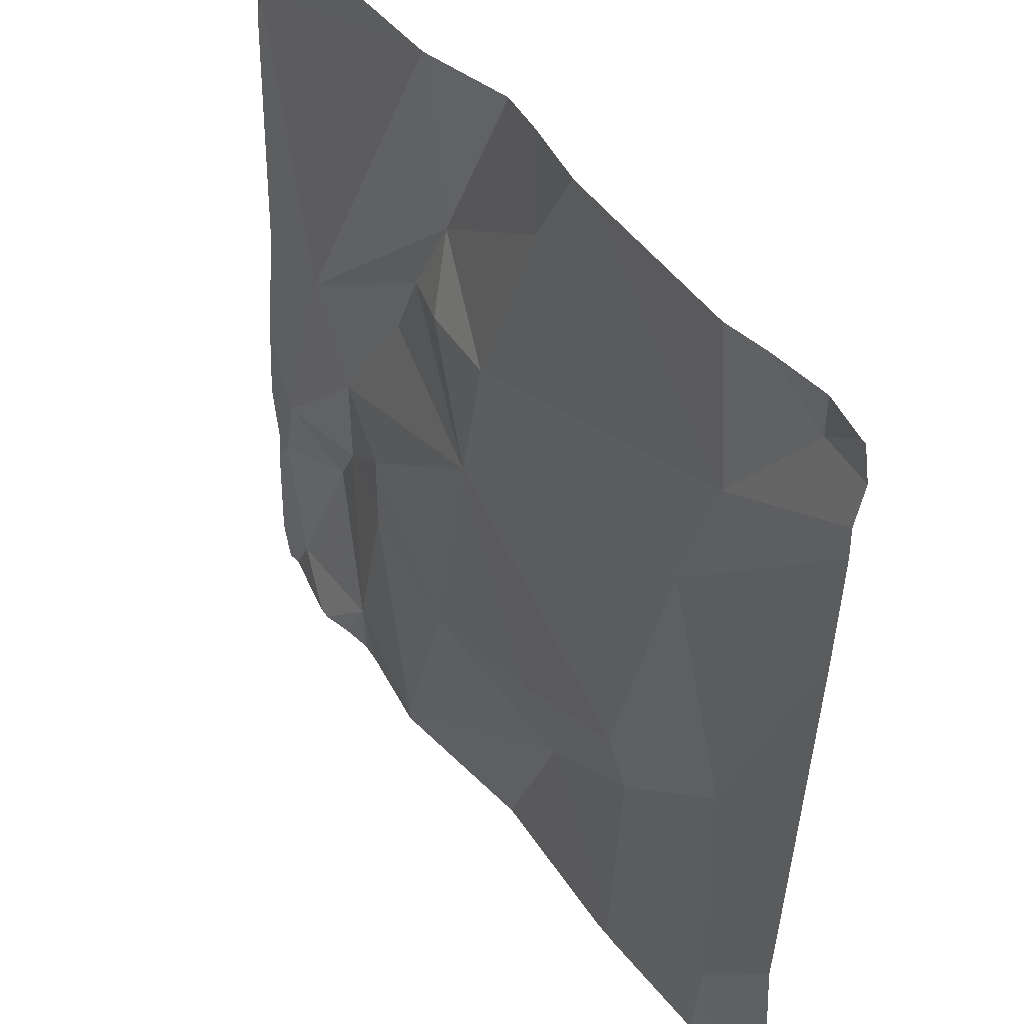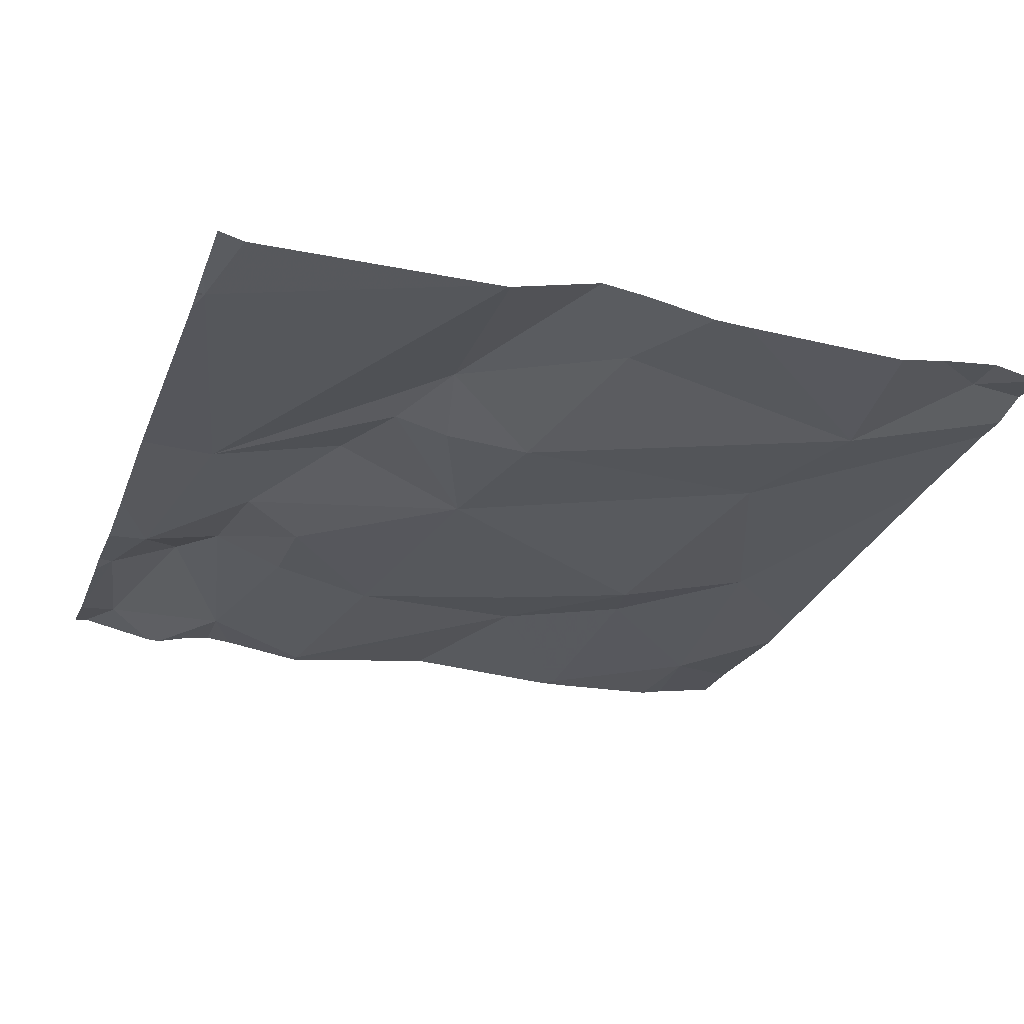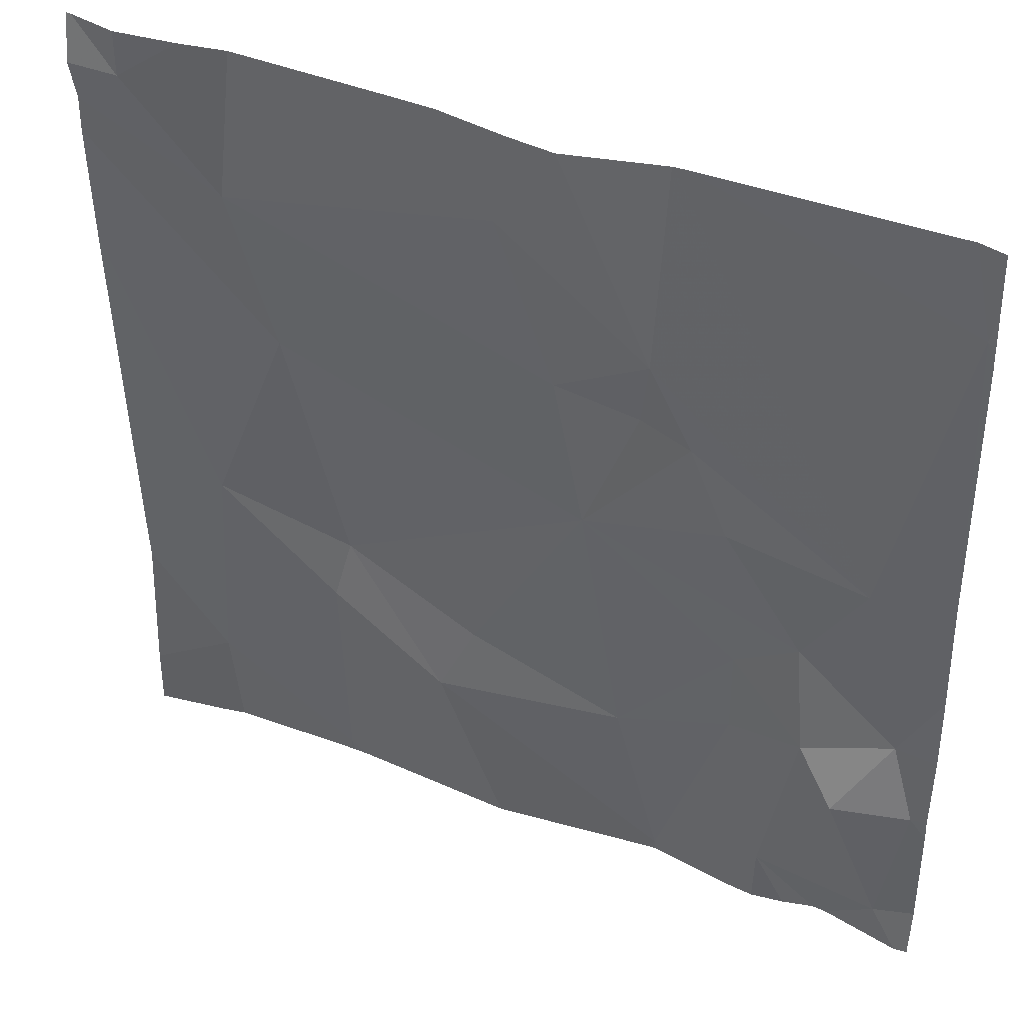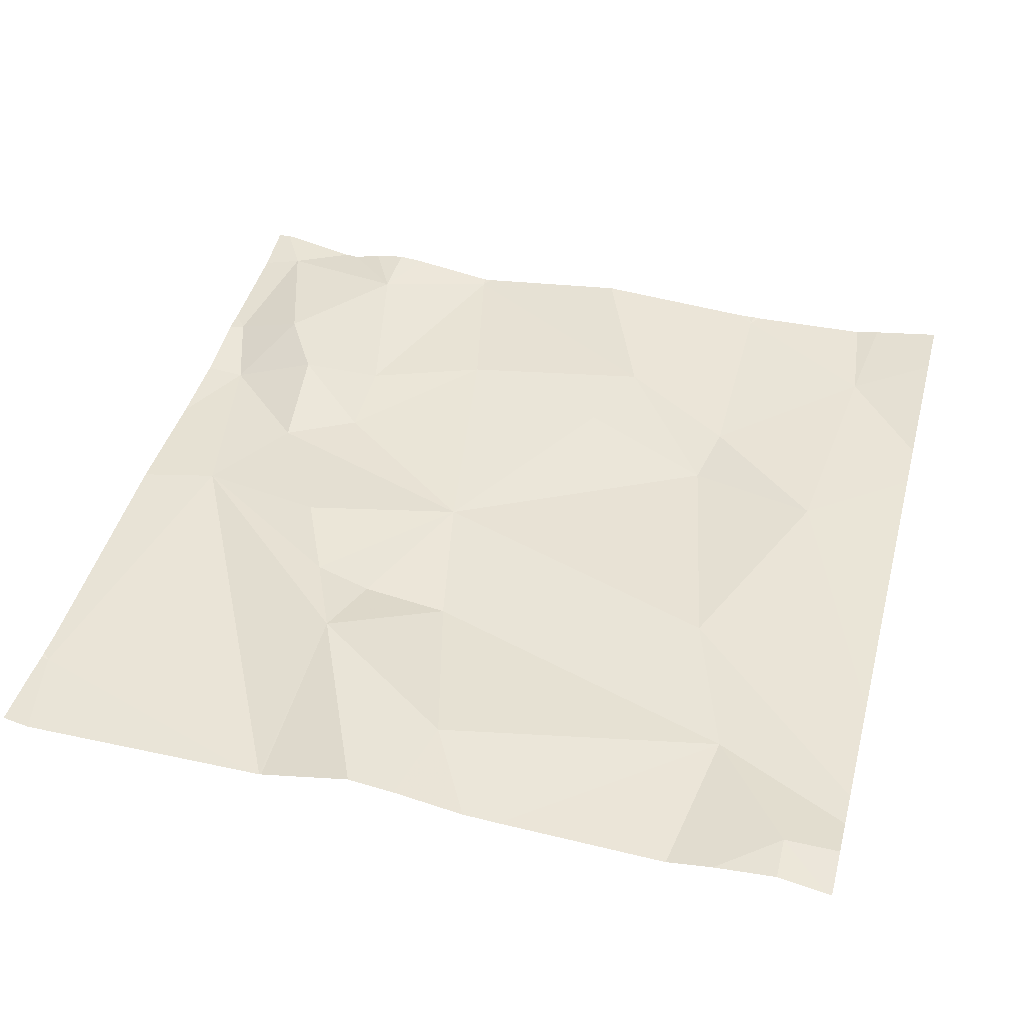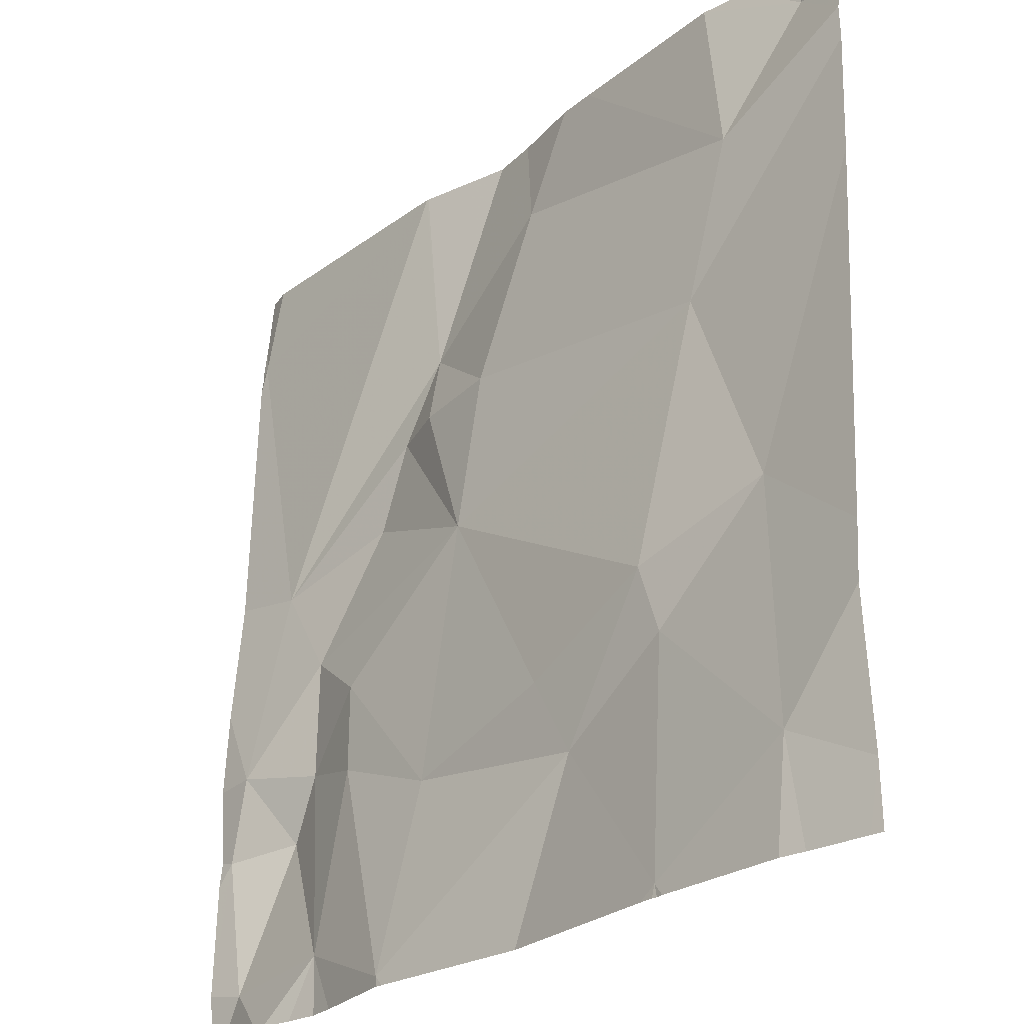
<metadata>
{"format":"obj","ext":"obj","renderer":"f3d","projection":"perspective","resolution":1024,"background":"white","views":[{"elev":46.0,"azim":-124.2,"up":"+Y"},{"elev":-26.5,"azim":161.0,"up":"+Z"},{"elev":40.5,"azim":26.1,"up":"+Y"},{"elev":46.1,"azim":-165.3,"up":"+Z"},{"elev":-26.5,"azim":-130.4,"up":"+Y"}]}
</metadata>
<code>
v -109.7 268 500.6
v -109.7 268 500.6
v -109.7 268 500.6
v -109.7 267.7 500.6
v -110.2 268.1 500.6
v -110.3 268.1 500.6
v -110 268.1 500.6
v -110 267.2 500.5
v -110.6 267.3 500.6
v -110.4 267.2 500.5
v -110.3 268.1 500.6
v -109.8 267.7 500.6
v -109.9 267.7 500.6
v -110 267.8 500.6
v -110.1 267.8 500.6
v -110 267.8 500.6
v -110.1 267.6 500.6
v -109.9 267.6 500.6
v -109.9 267.5 500.6
v -110.2 268 500.6
v -110 267.9 500.6
v -110.4 267.4 500.6
v -109.9 267.4 500.6
v -110.1 267.4 500.5
v -110.2 267.4 500.5
v -110.6 268.1 500.6
v -110.5 267.9 500.6
v -110.7 268.1 500.6
v -109.9 267.2 500.5
v -110.6 268.1 500.6
v -110.5 268.1 500.6
v -110.3 267.3 500.6
v -110.4 267.5 500.5
v -110.5 267.5 500.6
v -110.4 267.8 500.6
v -109.8 267.4 500.6
v -110.5 268.1 500.6
v -110 268.1 500.6
v -109.9 267.2 500.5
v -109.7 268 500.6
v -109.9 267.2 500.5
v -109.8 267.5 500.5
v -110.6 267.2 500.5
v -109.8 267.4 500.6
v -109.7 267.2 500.5
v -109.7 267.4 500.5
v -109.9 267.2 500.5
v -110 267.2 500.5
v -110.4 267.2 500.5
v -110 267.2 500.5
v -110.7 268 500.6
v -110.7 268 500.6
v -110.7 267.4 500.6
v -110.7 267.8 500.6
v -110.7 267.2 500.6
v -110.1 268.1 500.6
v -110.7 267.4 500.6
v -110.7 268.1 500.6
v -109.7 268.1 500.6
v -109.7 267.2 500.5
v -109.7 267.4 500.5
v -109.7 267.3 500.5
v -109.7 267.5 500.5
v -109.7 267.4 500.5
v -109.7 268 500.6
v -110 268.1 500.6
v -109.8 267.2 500.5
v -109.7 267.2 500.6
v -110.2 267.2 500.6
v -110.4 267.2 500.5
v -110.4 267.2 500.5
v -110.4 267.2 500.5
v -110.6 267.2 500.6
v -109.8 267.2 500.5
v -110.6 267.2 500.6
v -110.7 267.2 500.6
v -109.7 267.2 500.5
v -110.6 268.1 500.6
v -110.7 268.1 500.6
v -109.7 268.1 500.6
v -109.7 268.1 500.6
f 49 9 43
f 13 12 14
f 16 15 17
f 19 18 17
f 20 21 56
f 9 10 22
f 23 19 24
f 25 24 17
f 26 27 31
f 79 58 28
f 78 26 30
f 8 24 32
f 21 12 38
f 6 20 11
f 12 21 14
f 34 33 35
f 35 27 51
f 18 12 13
f 36 18 19
f 36 19 23
f 36 23 29
f 14 21 16
f 27 35 15
f 15 16 21
f 15 20 27
f 13 14 17
f 17 15 35
f 21 20 15
f 48 32 69
f 17 35 33
f 32 25 33
f 69 10 70
f 24 8 23
f 59 40 65
f 17 33 25
f 32 22 10
f 73 55 75
f 9 34 53
f 66 40 59
f 34 35 52
f 60 45 68
f 34 22 33
f 32 24 25
f 24 19 17
f 33 22 32
f 18 13 17
f 29 8 50
f 14 16 17
f 28 26 78
f 29 23 8
f 51 26 58
f 22 34 9
f 68 45 74
f 42 18 36
f 40 12 4
f 44 29 45
f 46 44 45
f 30 26 37
f 44 36 29
f 67 29 39
f 4 42 63
f 36 44 42
f 39 29 47
f 38 40 66
f 42 12 18
f 42 46 61
f 44 46 42
f 46 45 60
f 45 29 67
f 41 29 50
f 59 65 80
f 11 20 5
f 51 27 26
f 52 35 51
f 6 27 20
f 1 40 4
f 4 12 42
f 53 34 54
f 47 29 41
f 3 40 1
f 54 34 52
f 43 9 73
f 55 9 57
f 57 9 53
f 58 26 28
f 2 40 3
f 61 46 62
f 7 21 38
f 49 10 9
f 62 46 60
f 38 12 40
f 63 42 64
f 50 8 48
f 64 42 61
f 65 40 2
f 48 8 32
f 69 32 10
f 37 26 31
f 70 10 71
f 71 10 72
f 31 27 6
f 72 10 49
f 73 9 55
f 74 45 67
f 5 20 56
f 56 21 7
f 75 55 76
f 77 60 68
f 80 65 81

</code>
